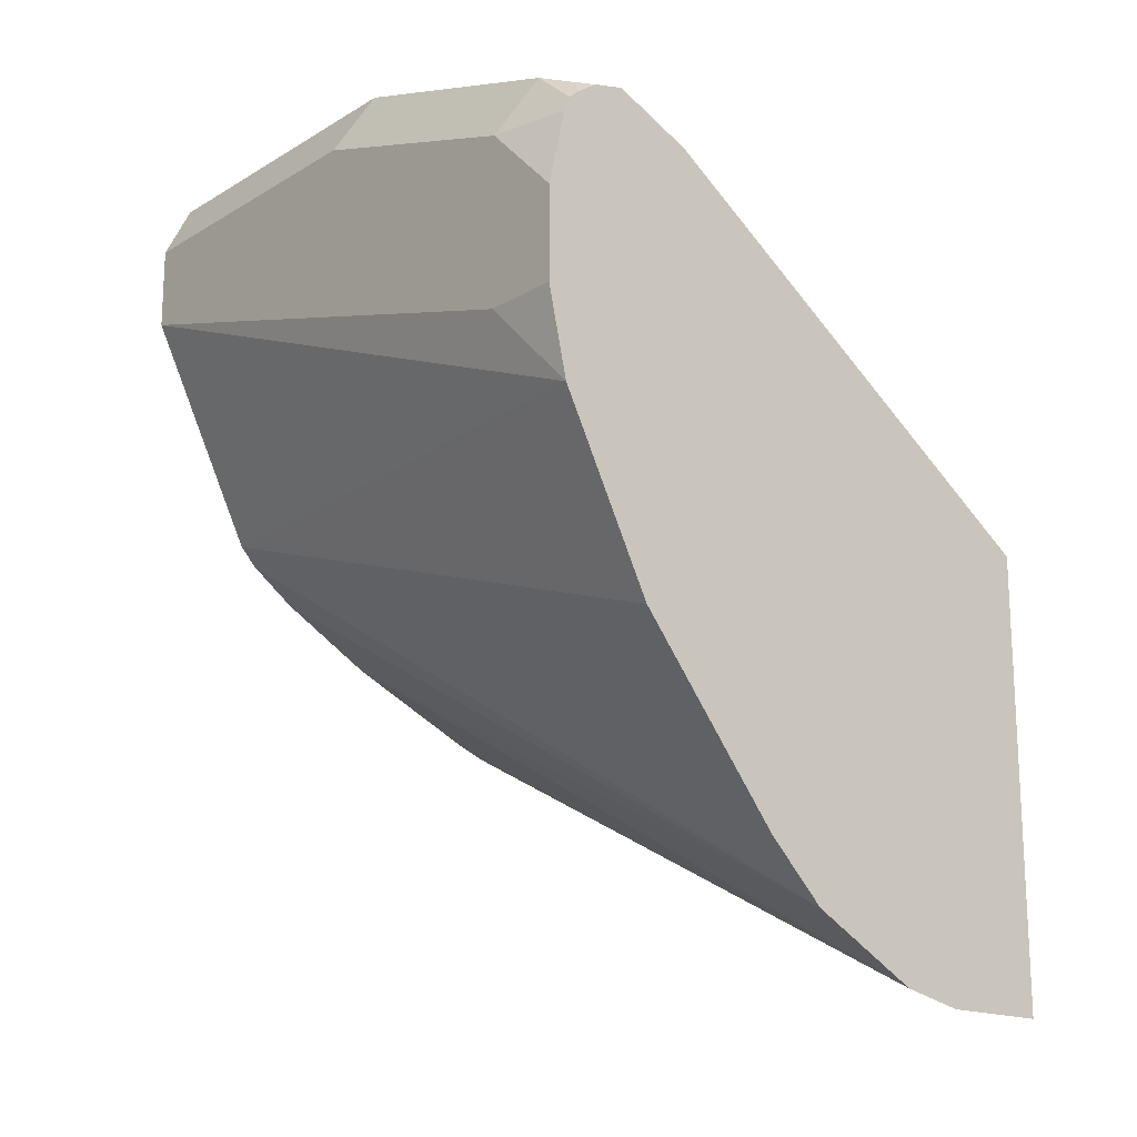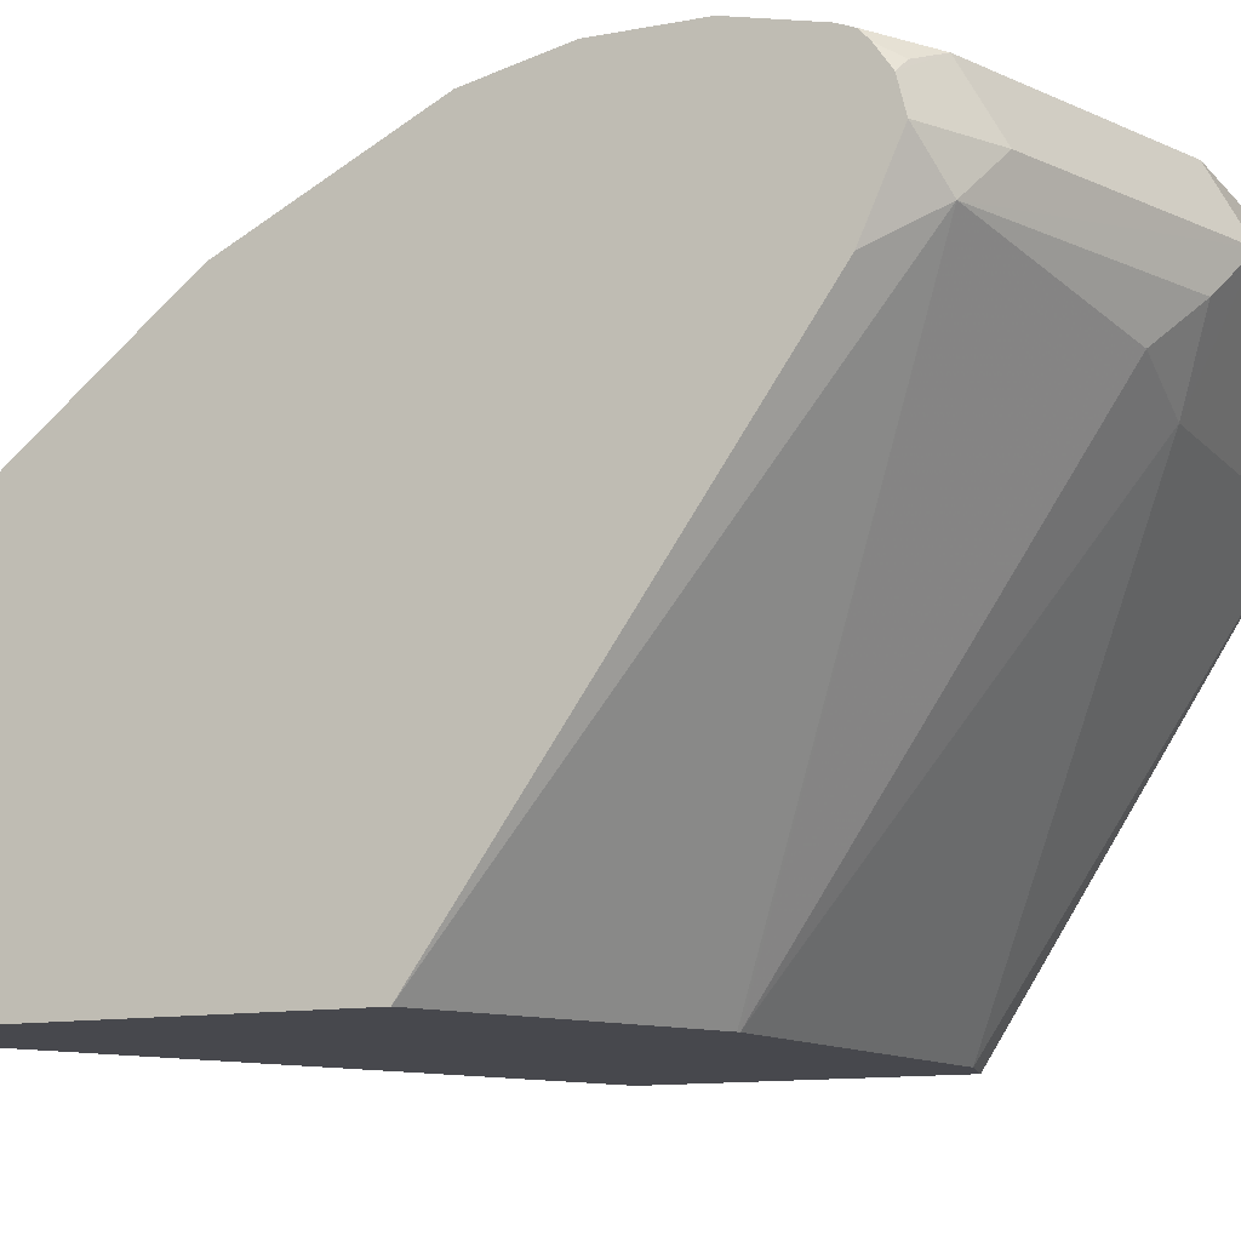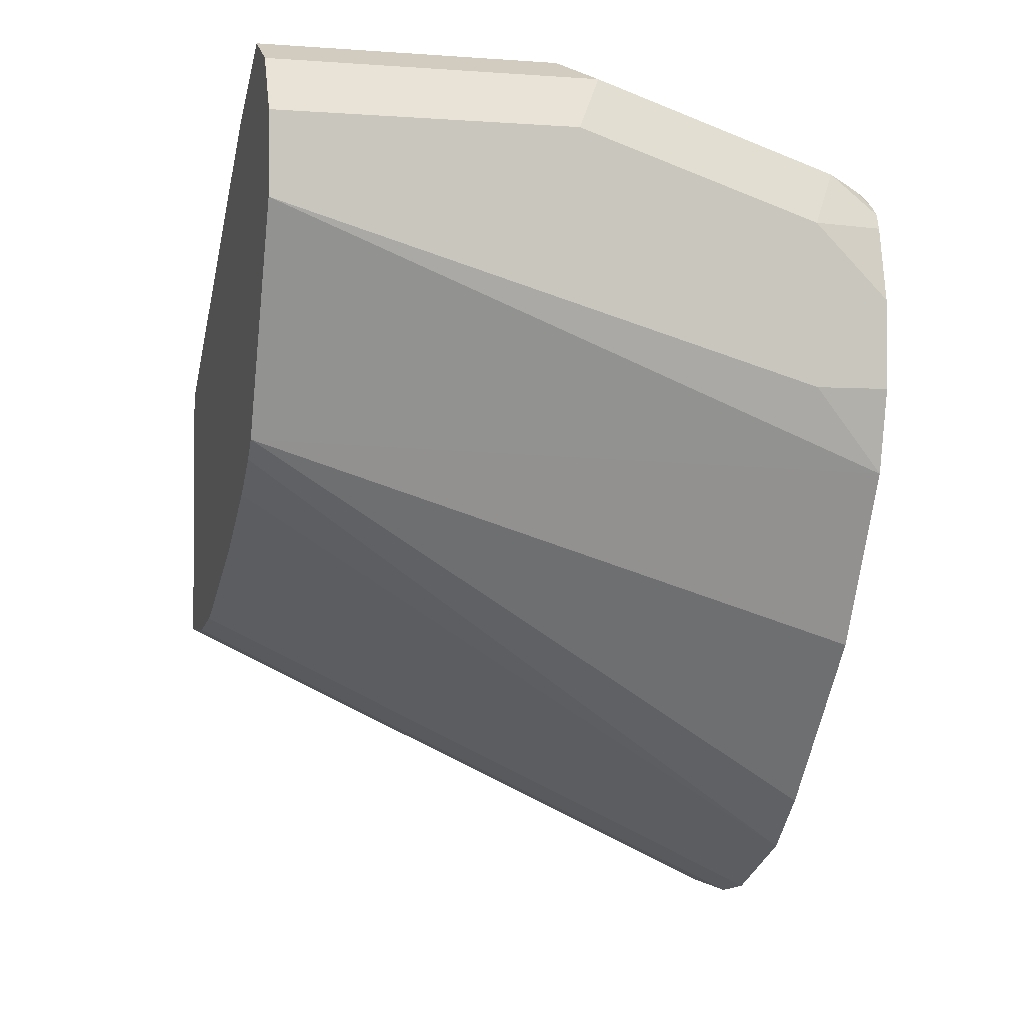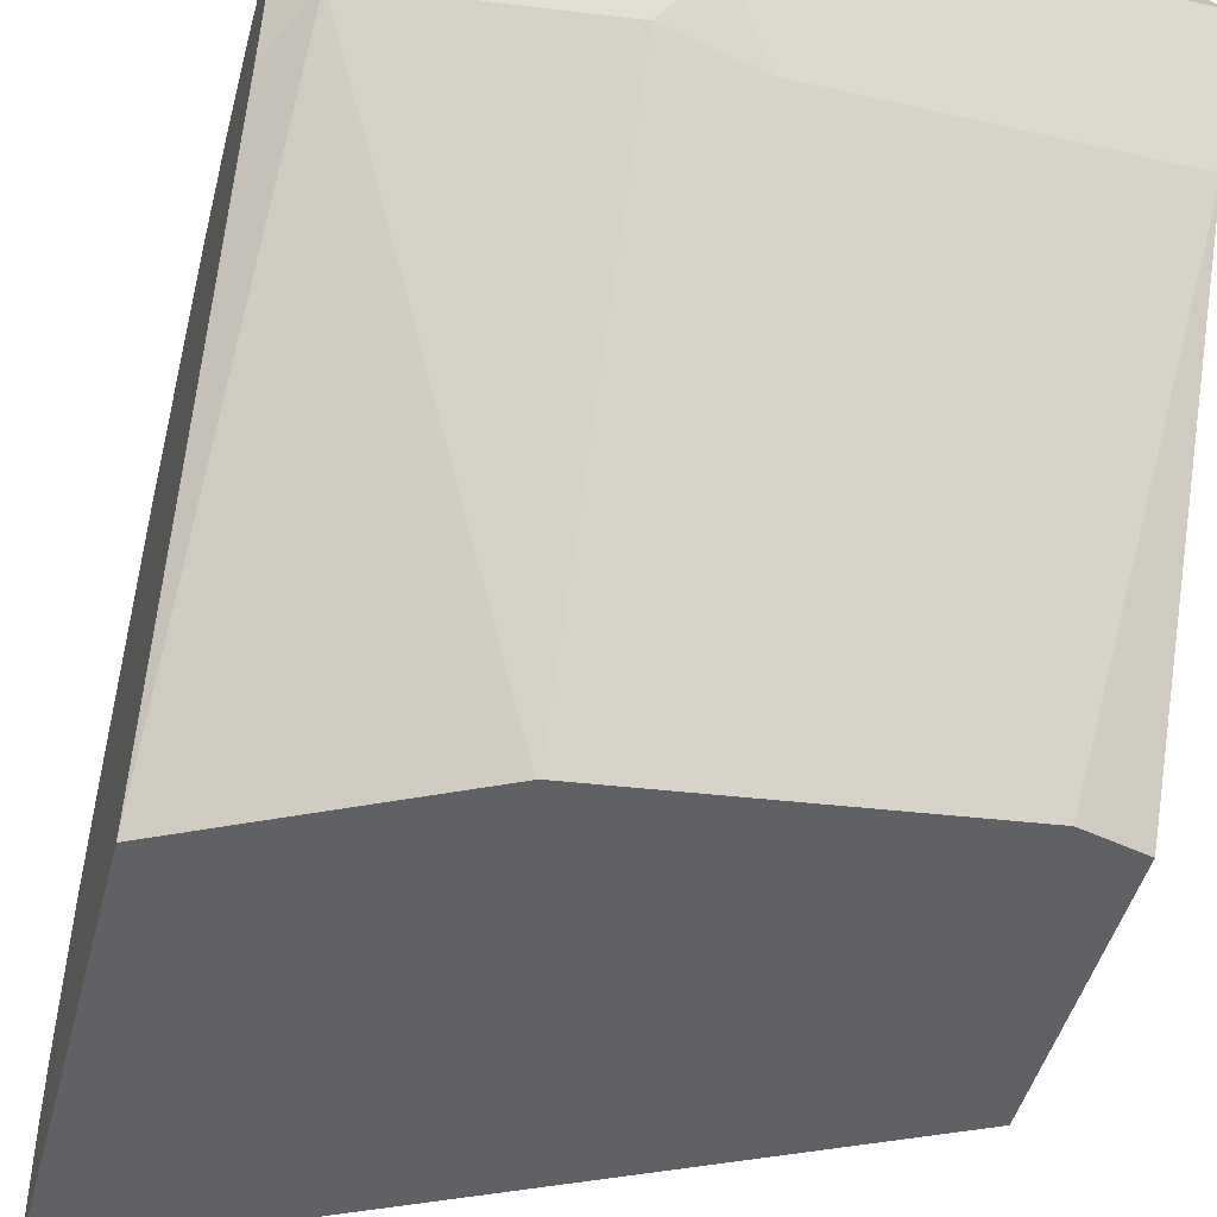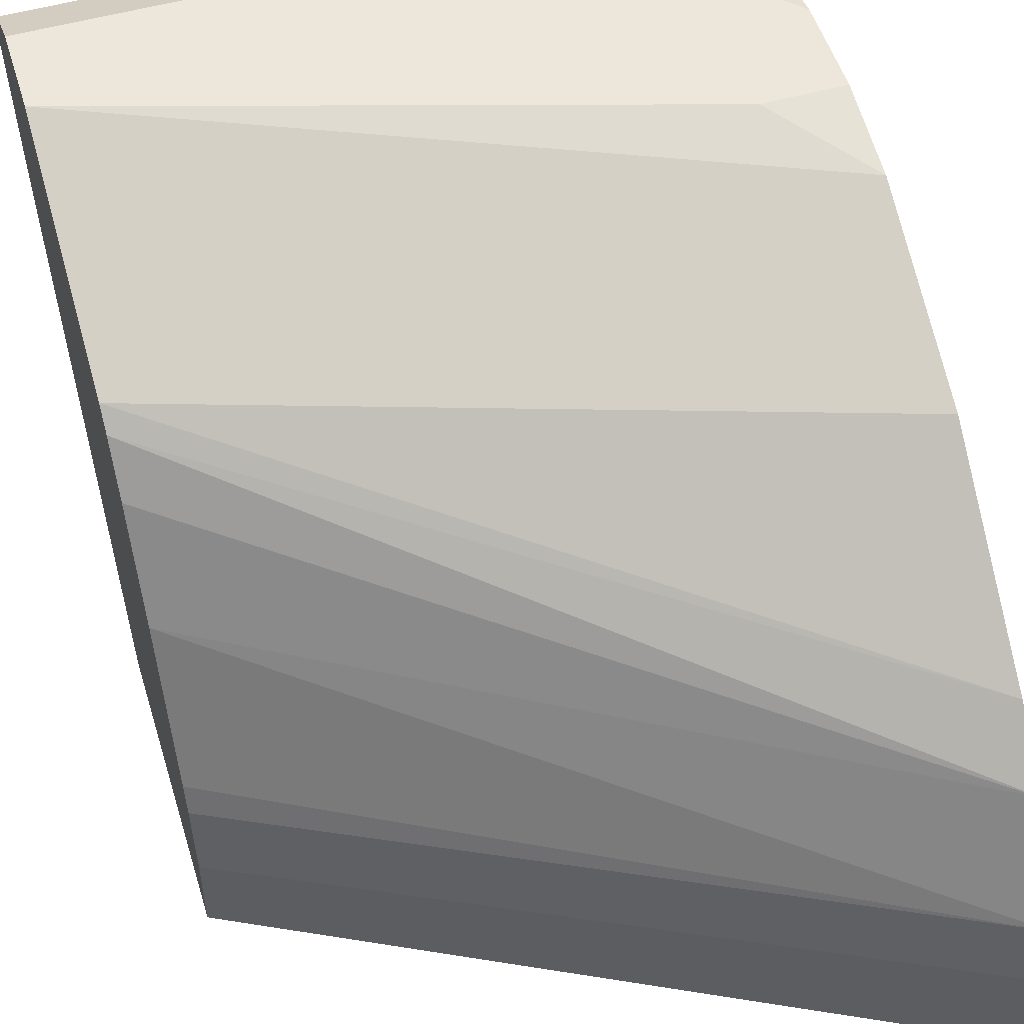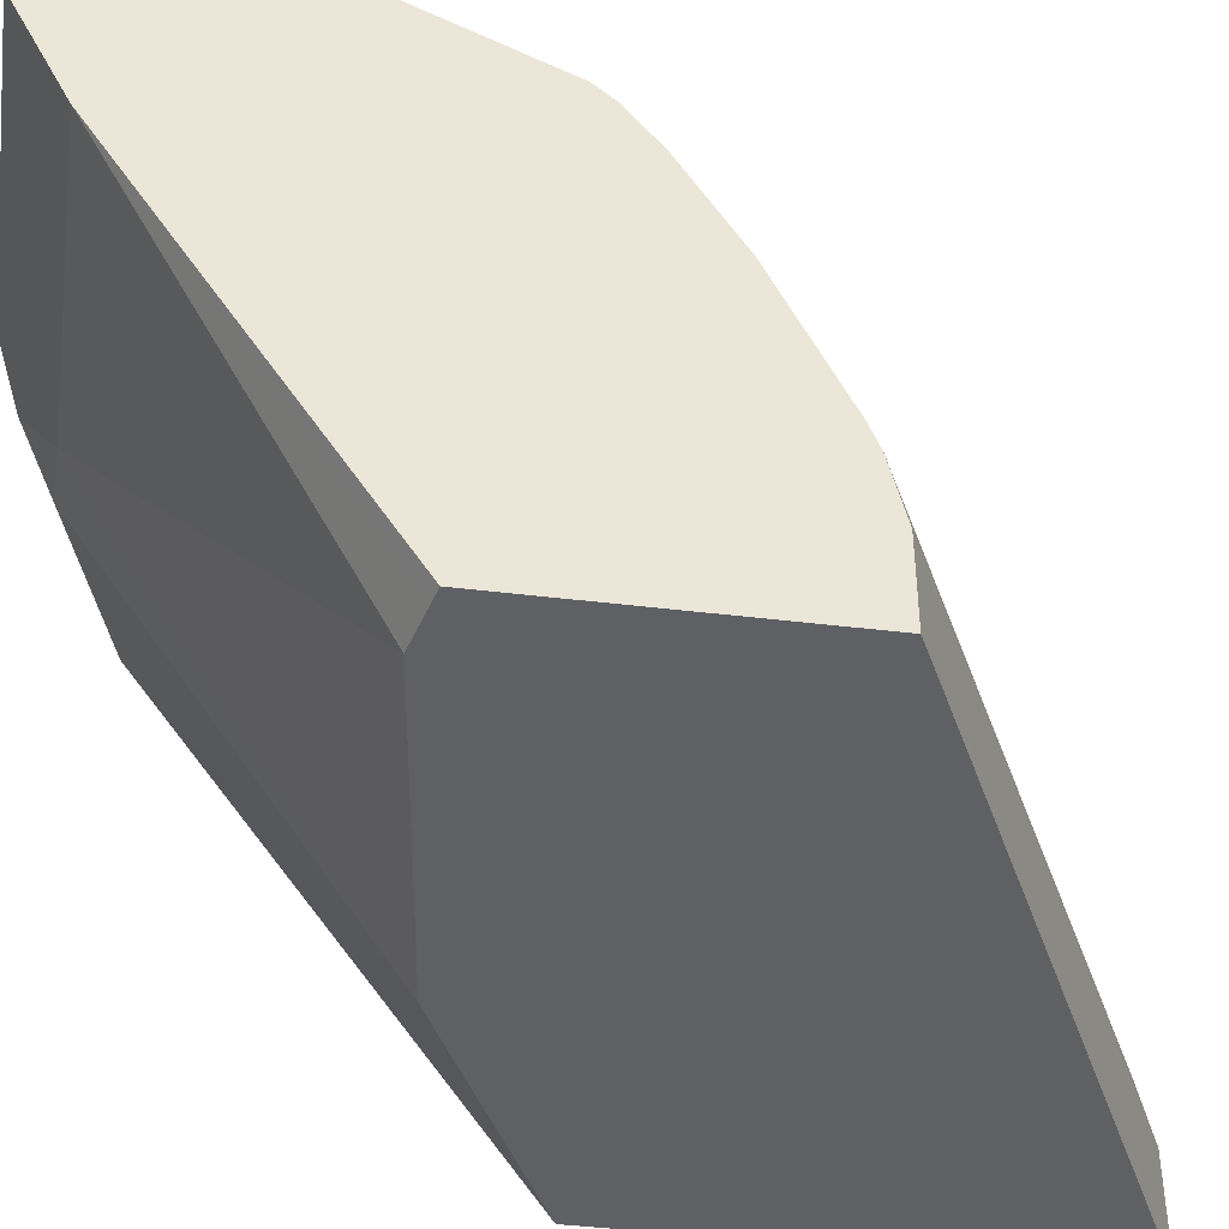
<metadata>
{"format":"obj","ext":"obj","renderer":"f3d","projection":"perspective","resolution":1024,"background":"white","views":[{"elev":-17.5,"azim":-130.6,"up":"+Z"},{"elev":-11.8,"azim":-65.3,"up":"+Y"},{"elev":-2.2,"azim":165.0,"up":"+Z"},{"elev":-46.6,"azim":-14.5,"up":"+Y"},{"elev":52.5,"azim":163.1,"up":"+Y"},{"elev":-43.3,"azim":81.8,"up":"+Y"}]}
</metadata>
<code>
v 0.02261 0.7272 0.4958
v 0.02261 0.7492 0.4848
v -0.09917 0.7272 0.4958
v 0.02261 0.6831 0.4738
v -0.1102 0.7492 0.4848
v 0.02261 0.7603 0.4627
v -0.1157 0.7107 0.4875
v -0.09917 0.6831 0.4738
v -0.2093 0.7492 0.4517
v -0.1983 0.7272 0.4627
v -0.2149 0.7107 0.4545
v -0.0008767 0.528 0.3805
v 0.01743 0.528 0.376
v 0.02261 0.528 0.3747
v -0.09917 0.7603 0.4627
v 0.02261 0.7603 0.4297
v -0.1322 0.6941 0.4751
v -0.1321 0.528 0.3638
v -0.1983 0.7603 0.4297
v -0.2284 0.7512 0.4357
v -0.2284 0.7473 0.4392
v -0.2231 0.7437 0.4462
v -0.2284 0.7392 0.4447
v -0.2284 0.7272 0.4477
v -0.2204 0.7272 0.4517
v -0.2284 0.6971 0.4341
v -0.2284 0.528 0.3155
v -0.1982 0.528 0.3307
v -0.1761 0.528 0.3418
v -0.1546 0.528 0.3526
v -0.1332 0.528 0.3634
v 0.02261 0.528 0.2645
v 0.02261 0.7162 0.3416
v -0.2284 0.7527 0.3297
v -0.1983 0.7603 0.3636
v -0.2284 0.7535 0.4297
v -0.2284 0.7603 0.3996
v -0.2284 0.528 0.1382
v 0.02261 0.5619 0.2645
v 0.02261 0.7092 0.3341
v -0.2284 0.6611 0.1892
v -0.2284 0.7174 0.2596
v -0.2284 0.7603 0.3636
v -0.2284 0.5708 0.1382
v 0.02261 0.5874 0.2701
v -0.2284 0.595 0.1433
v 0.02261 0.6913 0.321
v -0.2284 0.6386 0.1668
v 0.02261 0.5978 0.274
v 0.02261 0.6535 0.2992
f 20 34 42
f 20 43 34
f 12 14 13
f 20 37 43
f 20 36 37
f 19 37 36
f 19 36 20
f 16 34 35
f 16 33 34
f 12 32 14
f 12 31 30
f 12 27 38
f 12 28 27
f 12 29 28
f 12 30 29
f 12 18 31
f 11 18 17
f 11 31 18
f 20 42 41
f 11 29 30
f 12 38 32
f 20 41 48
f 34 43 35
f 20 46 44
f 11 28 29
f 47 50 48
f 46 50 49
f 46 48 50
f 45 46 49
f 40 48 41
f 40 47 48
f 39 46 45
f 39 44 46
f 33 42 34
f 33 41 42
f 33 40 41
f 32 44 39
f 32 38 44
f 21 23 22
f 20 23 21
f 20 24 23
f 20 26 24
f 20 27 26
f 20 38 27
f 20 44 38
f 20 48 46
f 11 27 28
f 11 30 31
f 11 24 26
f 3 9 10
f 3 5 9
f 3 7 8
f 2 15 5
f 2 6 15
f 1 6 2
f 1 16 6
f 1 33 16
f 1 40 33
f 1 47 40
f 1 50 47
f 1 49 50
f 1 45 49
f 1 39 45
f 1 14 32
f 1 4 14
f 1 8 4
f 1 3 8
f 1 5 3
f 1 2 5
f 11 26 27
f 3 10 11
f 3 11 7
f 1 32 39
f 4 12 13
f 11 25 24
f 4 8 12
f 10 25 11
f 9 25 10
f 9 23 24
f 9 22 23
f 9 21 22
f 9 20 21
f 9 19 20
f 8 18 12
f 9 24 25
f 7 11 17
f 8 17 18
f 4 13 14
f 5 19 9
f 6 35 43
f 6 16 35
f 6 37 19
f 6 19 15
f 7 17 8
f 6 43 37
f 5 15 19

</code>
